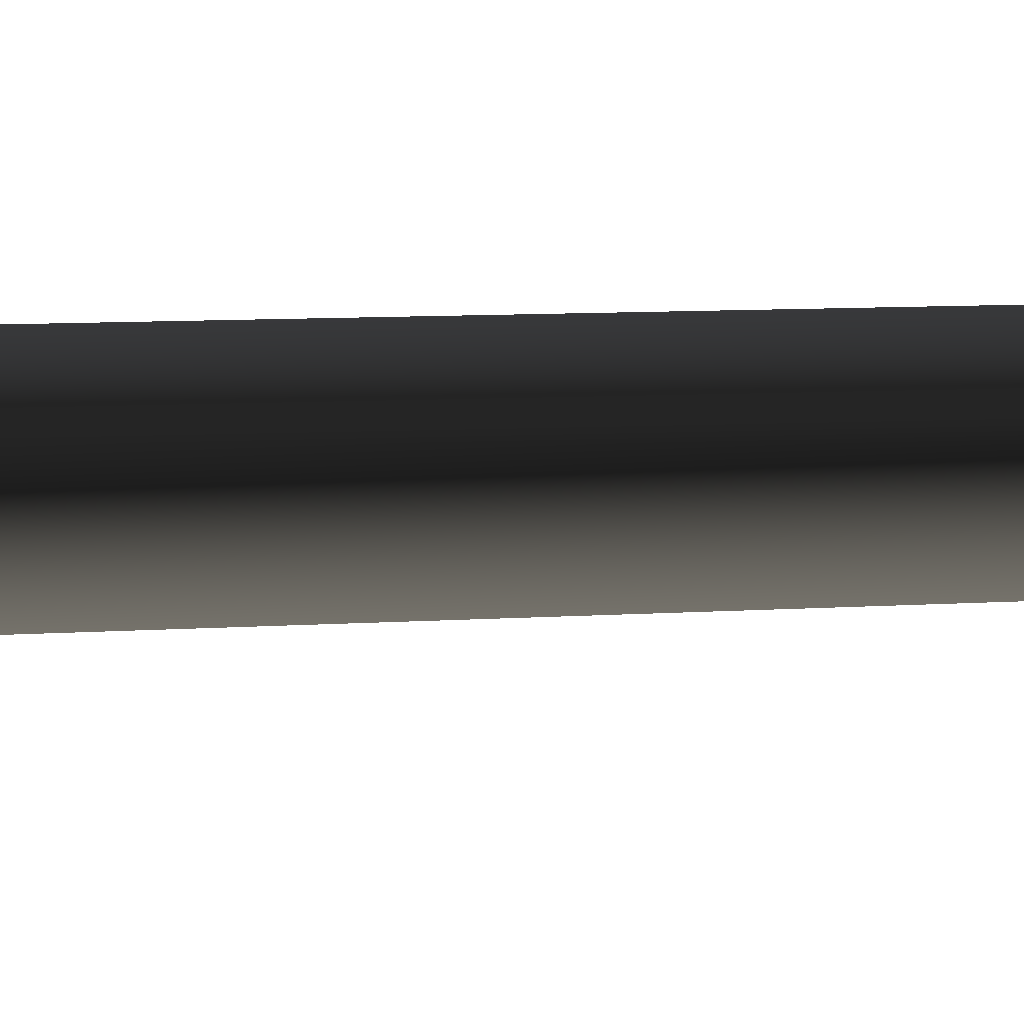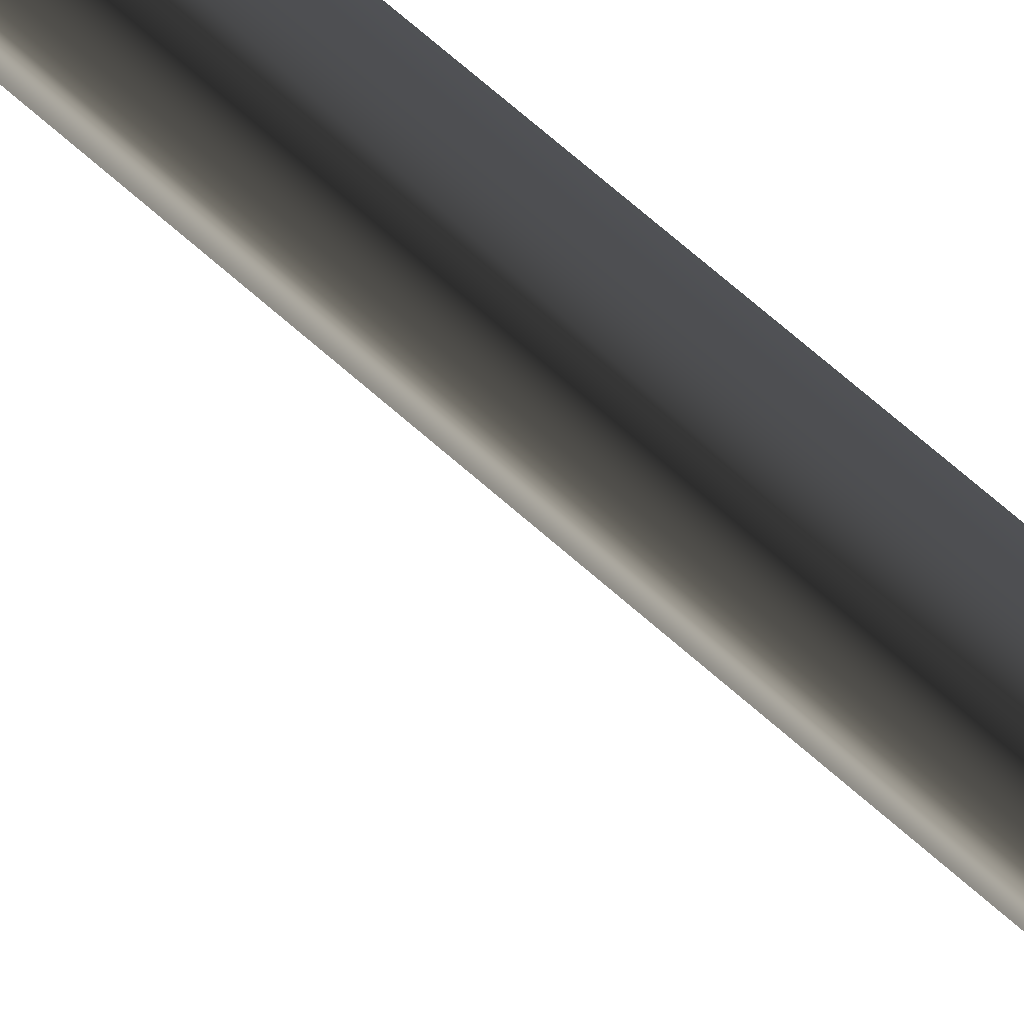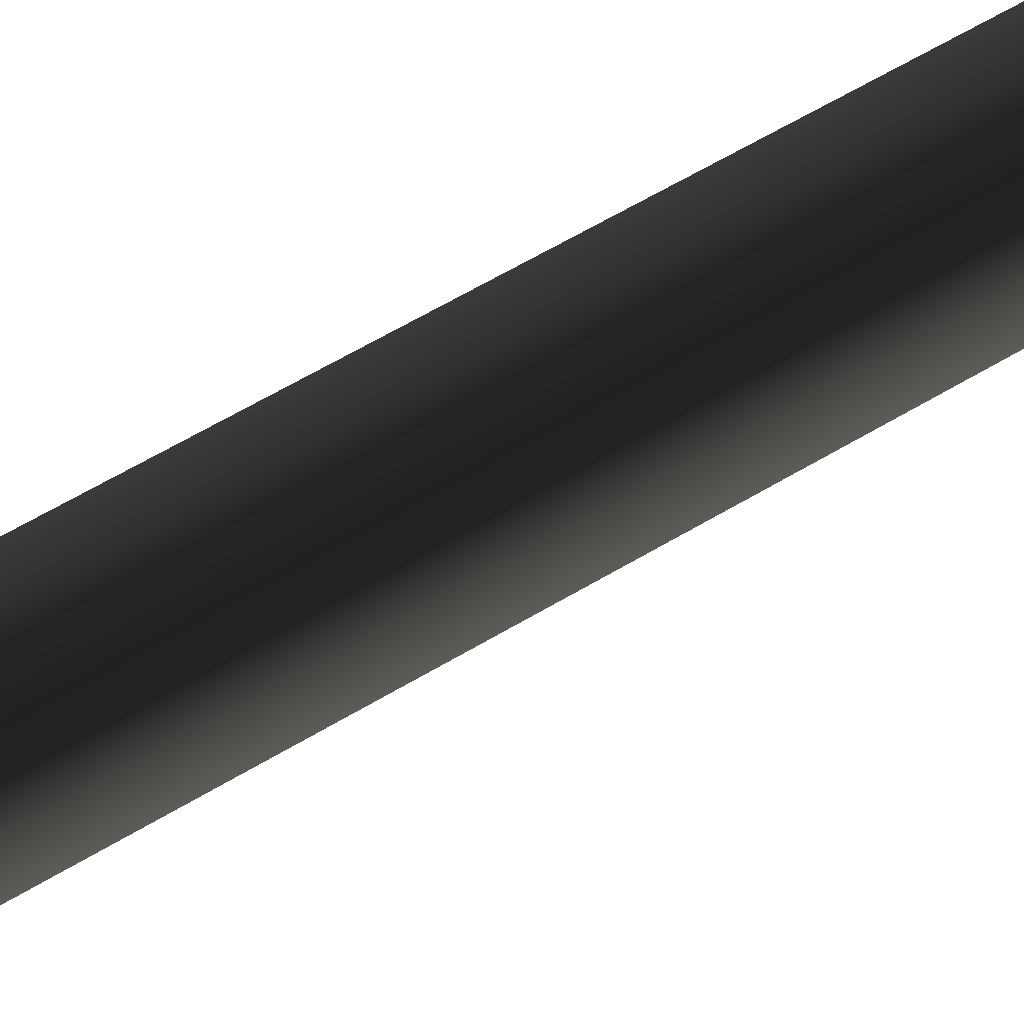
<metadata>
{"format":"obj","ext":"obj","renderer":"f3d","projection":"perspective","resolution":1024,"background":"white","views":[{"elev":-39.3,"azim":92.1,"up":"+Z"},{"elev":-20.9,"azim":-156.3,"up":"+Z"},{"elev":73.2,"azim":60.8,"up":"+Z"}]}
</metadata>
<code>
v -0.0422 -0.2472 -0.07309
v -0.01618 3.824 -0.04305
v -0.01618 3.824 0.04305
v -0.0422 -0.2472 0.07309
v 0.05839 3.824 -5.292e-07
v 0.0844 -0.2472 2.737e-06
v -0.01618 3.824 -0.04305
v -0.0422 -0.2472 -0.07309
v 0.004859 4.053 -0.04289
v 0.05378 4.053 -0.01465
v 0.004863 4.053 0.01359
v 0.004859 4.053 -0.04289
v -0.02258 4.157 -0.1704
v 0.07255 4.205 -0.1442
v -0.02258 4.253 -0.1181
v -0.02258 4.157 -0.1704
g Sunflower2_base_2373_140
f 1 3 2
f 1 4 3
f 4 5 3
f 4 6 5
f 6 7 5
f 6 8 7
f 5 7 9
f 5 9 10
f 3 5 10
f 3 10 11
f 2 3 11
f 2 11 12
f 10 9 13
f 10 13 14
f 11 10 14
f 11 14 15
f 12 11 15
f 12 15 16

</code>
